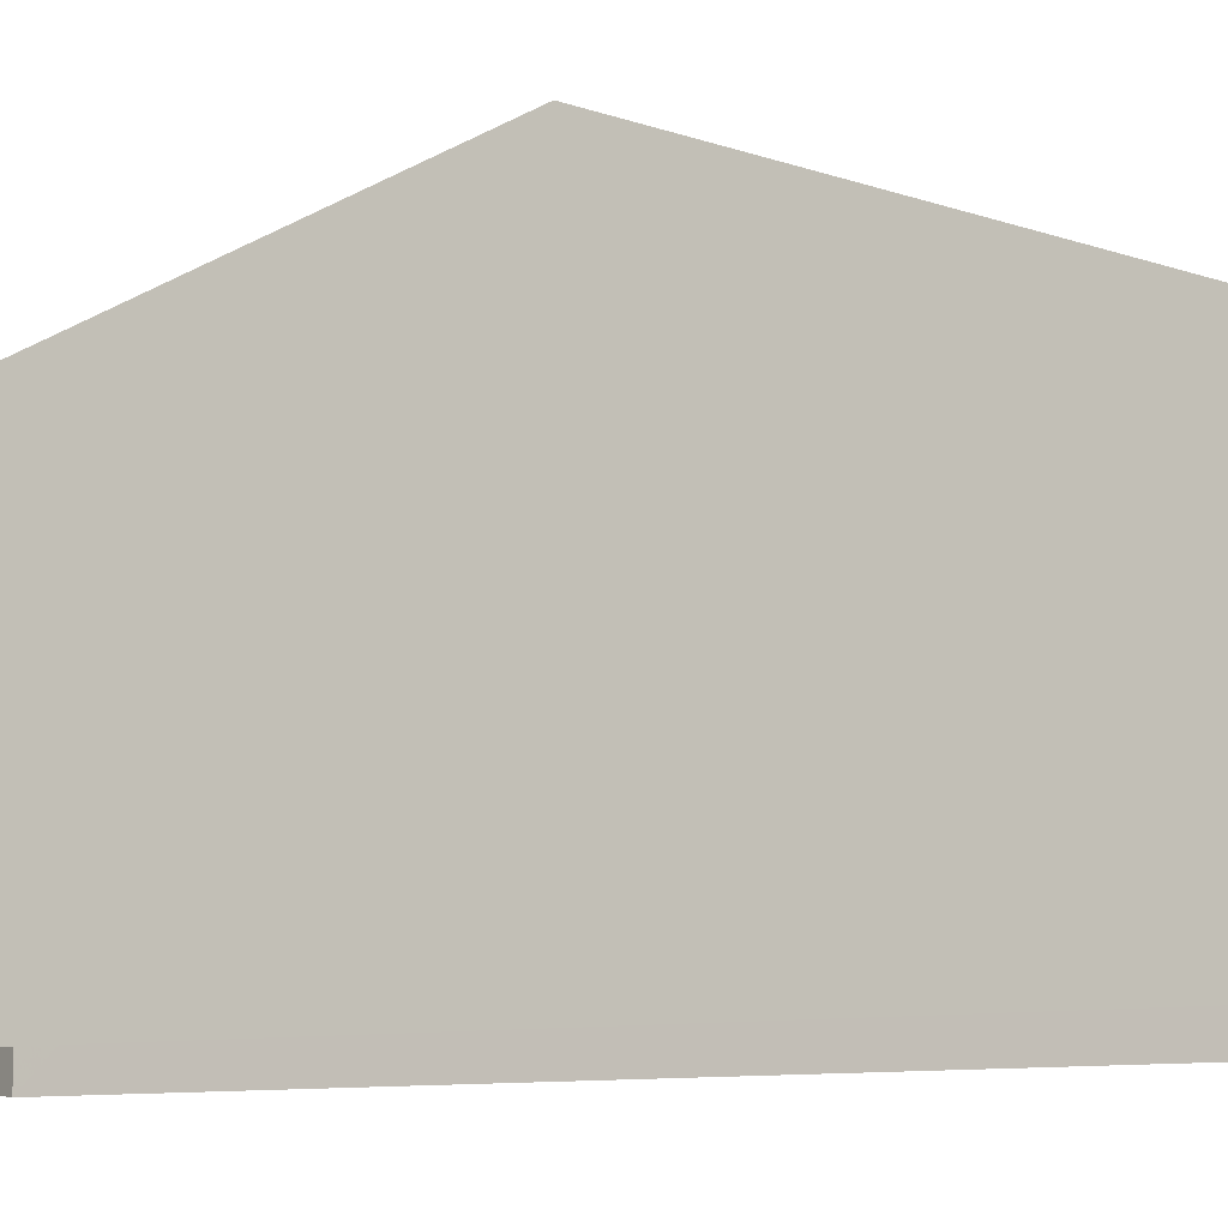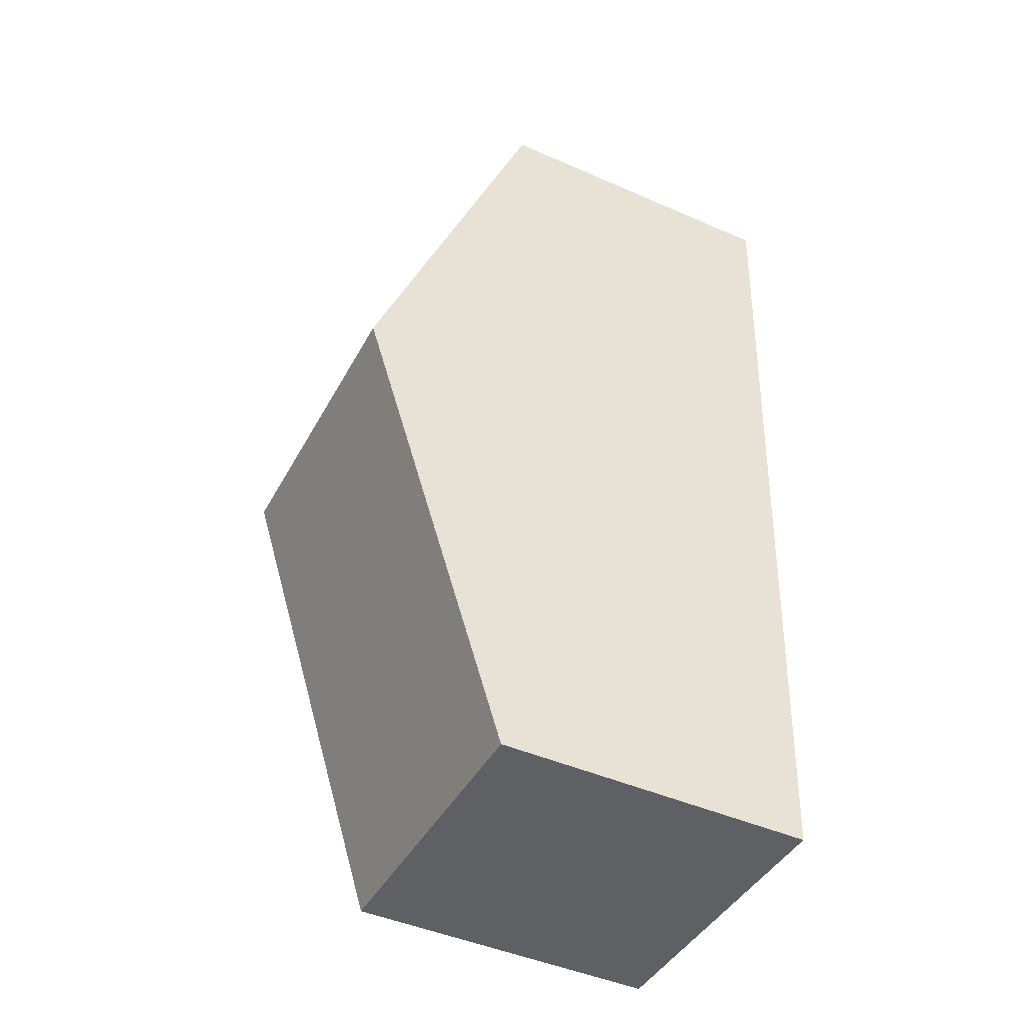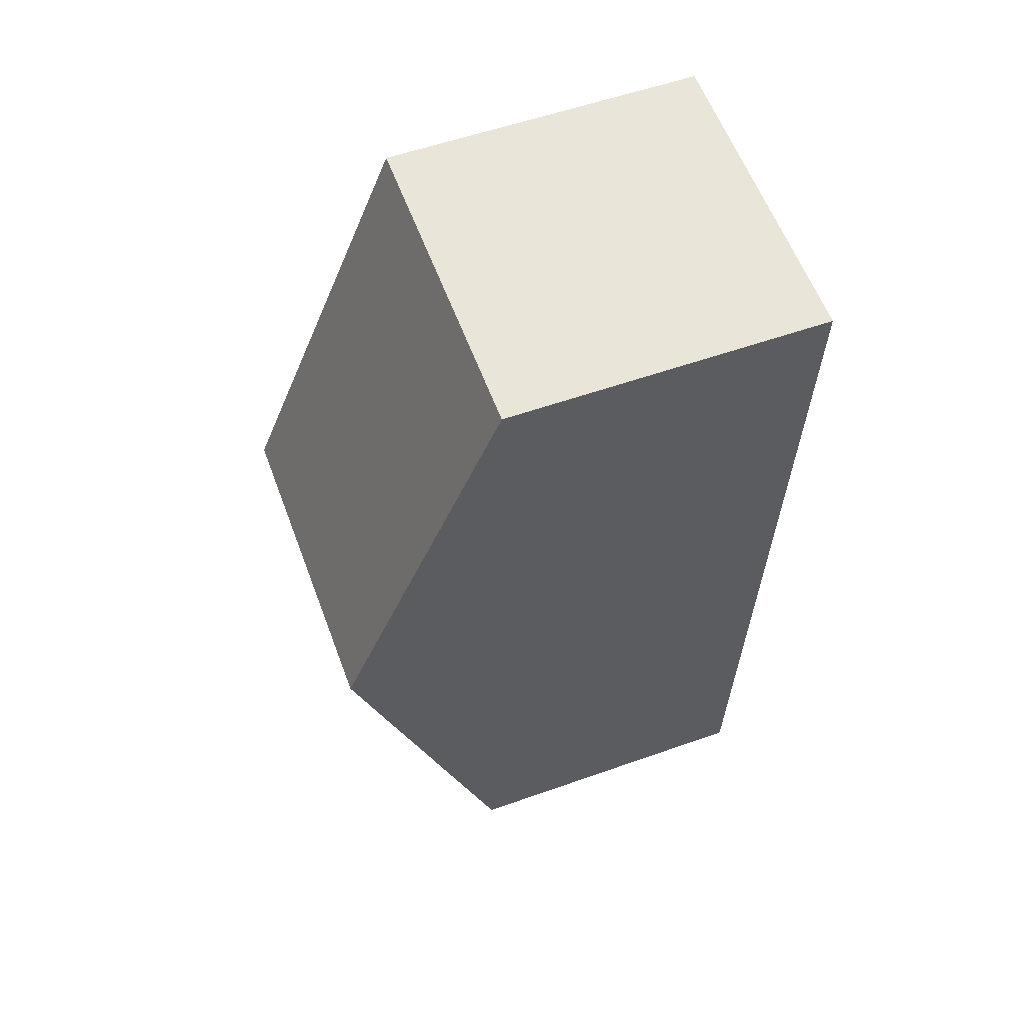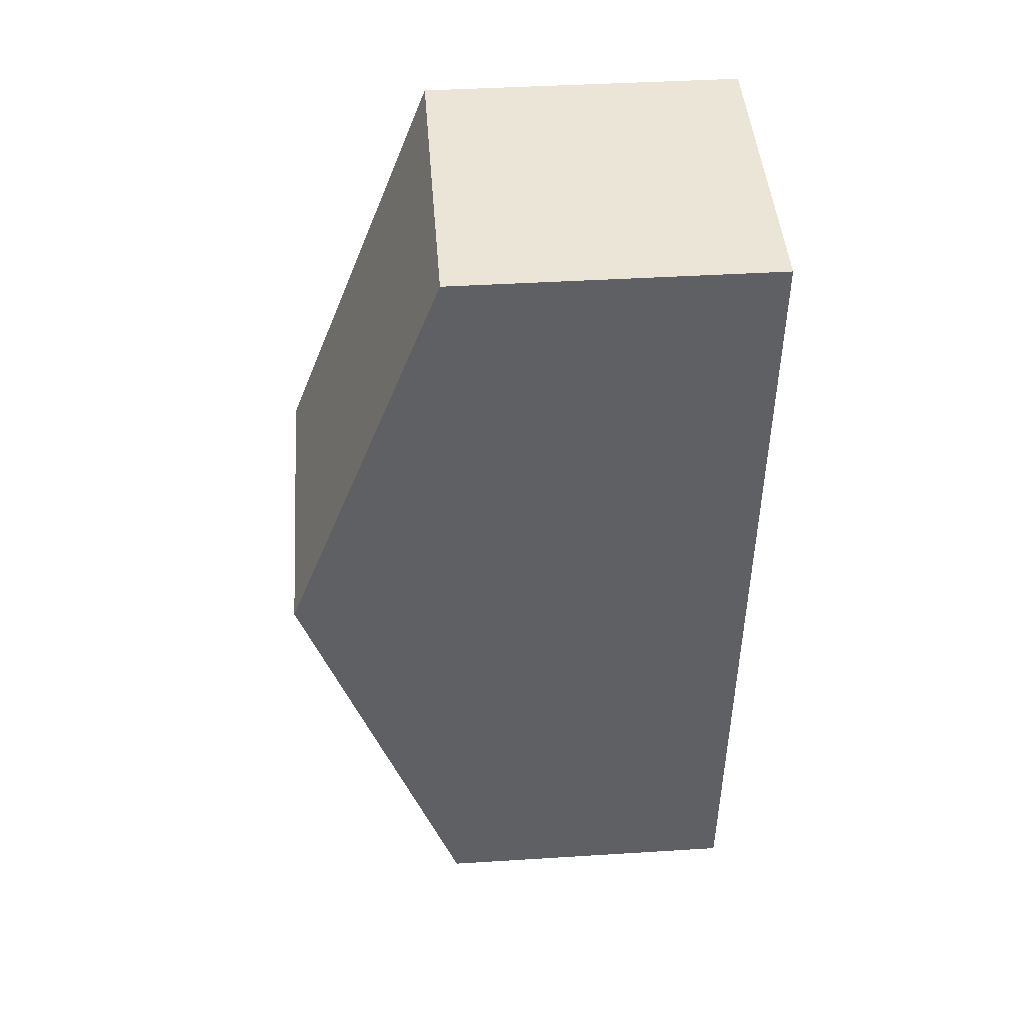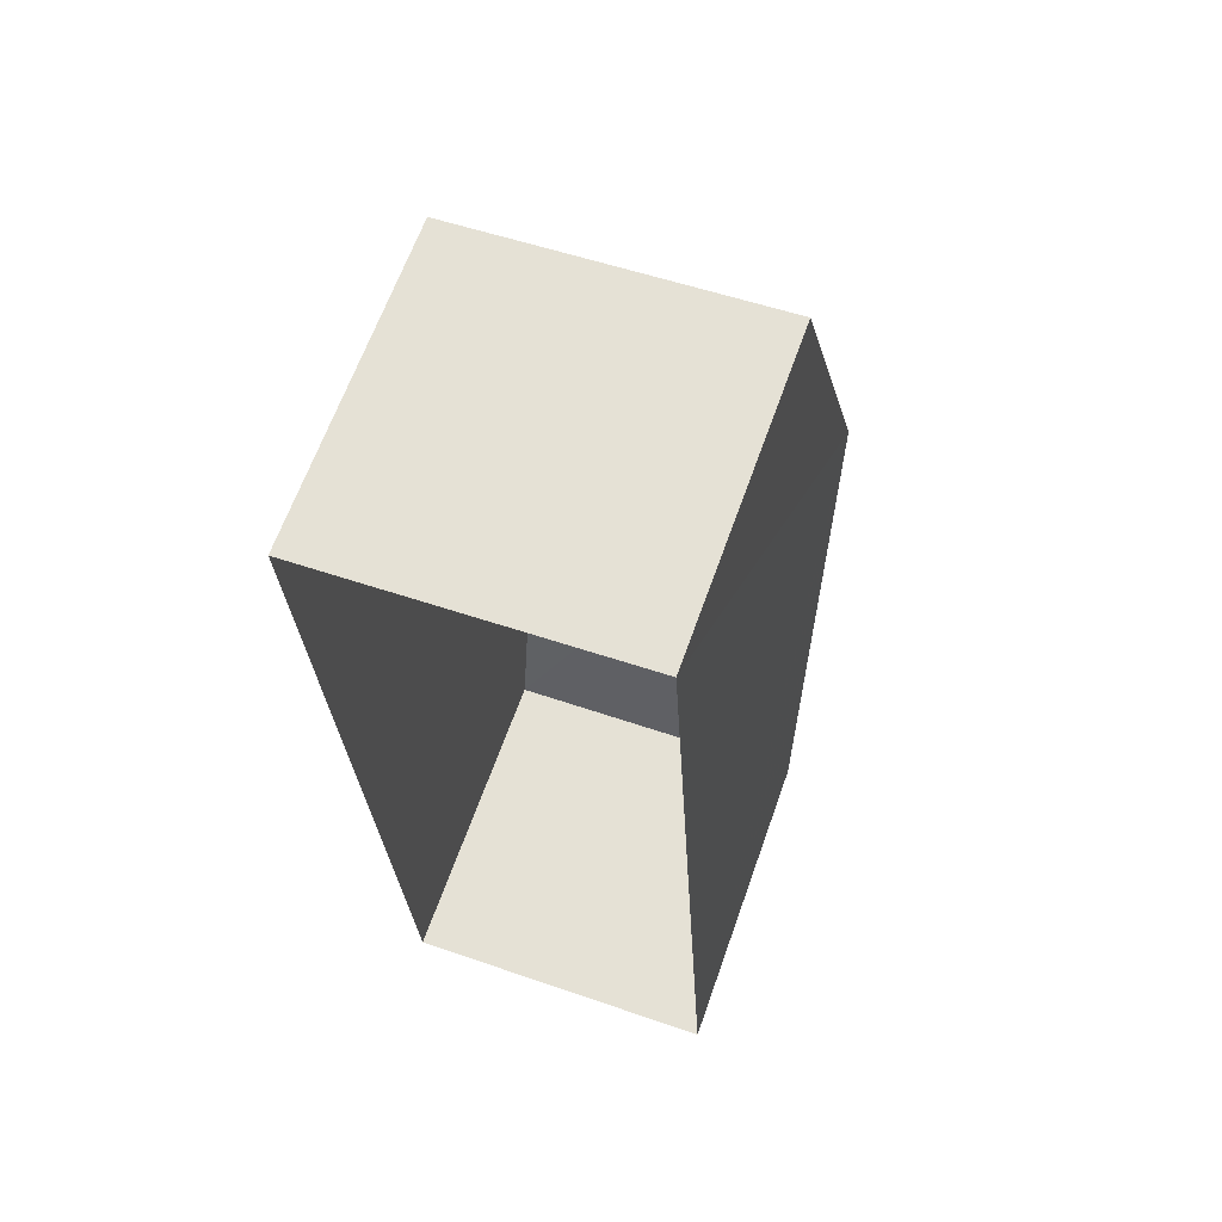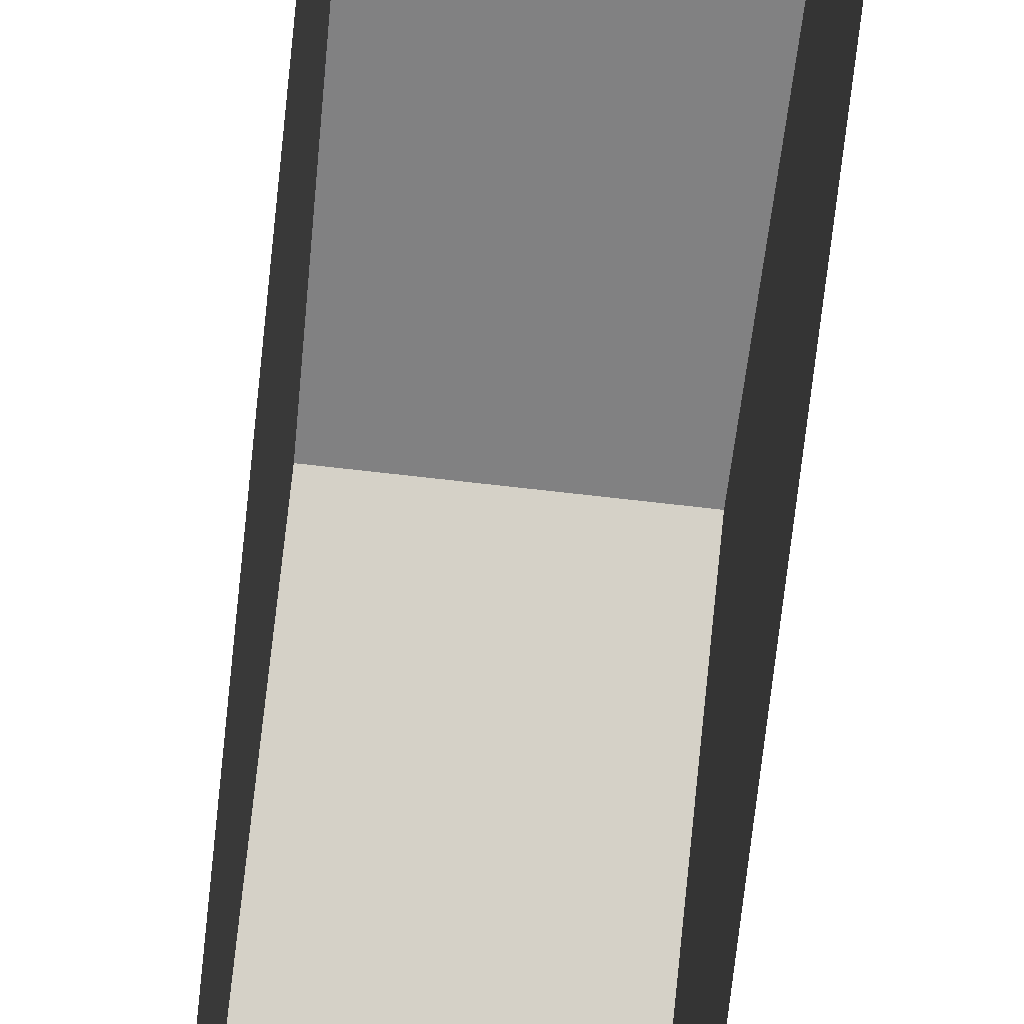
<metadata>
{"format":"obj","ext":"obj","renderer":"f3d","projection":"perspective","resolution":1024,"background":"white","views":[{"elev":-11.3,"azim":107.2,"up":"+Z"},{"elev":-46.2,"azim":63.5,"up":"+Y"},{"elev":56.2,"azim":69.5,"up":"+Y"},{"elev":42.3,"azim":85.7,"up":"+Y"},{"elev":64.5,"azim":-160.4,"up":"+Y"},{"elev":-79.4,"azim":-9.6,"up":"+Z"}]}
</metadata>
<code>
v -3.733e+05 -1.041e+05 26.9
v -3.733e+05 -1.041e+05 26.9
v -3.733e+05 -1.041e+05 26.9
v -3.733e+05 -1.041e+05 26.9
v -3.733e+05 -1.041e+05 36.1
v -3.733e+05 -1.041e+05 32.99
v -3.733e+05 -1.041e+05 36.1
v -3.733e+05 -1.041e+05 32.99
v -3.733e+05 -1.041e+05 32.99
v -3.733e+05 -1.041e+05 32.99
f 1 2 3
f 4 1 3
f 5 6 7
f 5 8 6
f 7 9 5
f 7 10 9
f 9 3 5
f 3 2 5
f 2 8 5
f 6 1 7
f 1 4 7
f 4 10 7
f 9 4 3
f 9 10 4
f 8 2 1
f 6 8 1

</code>
